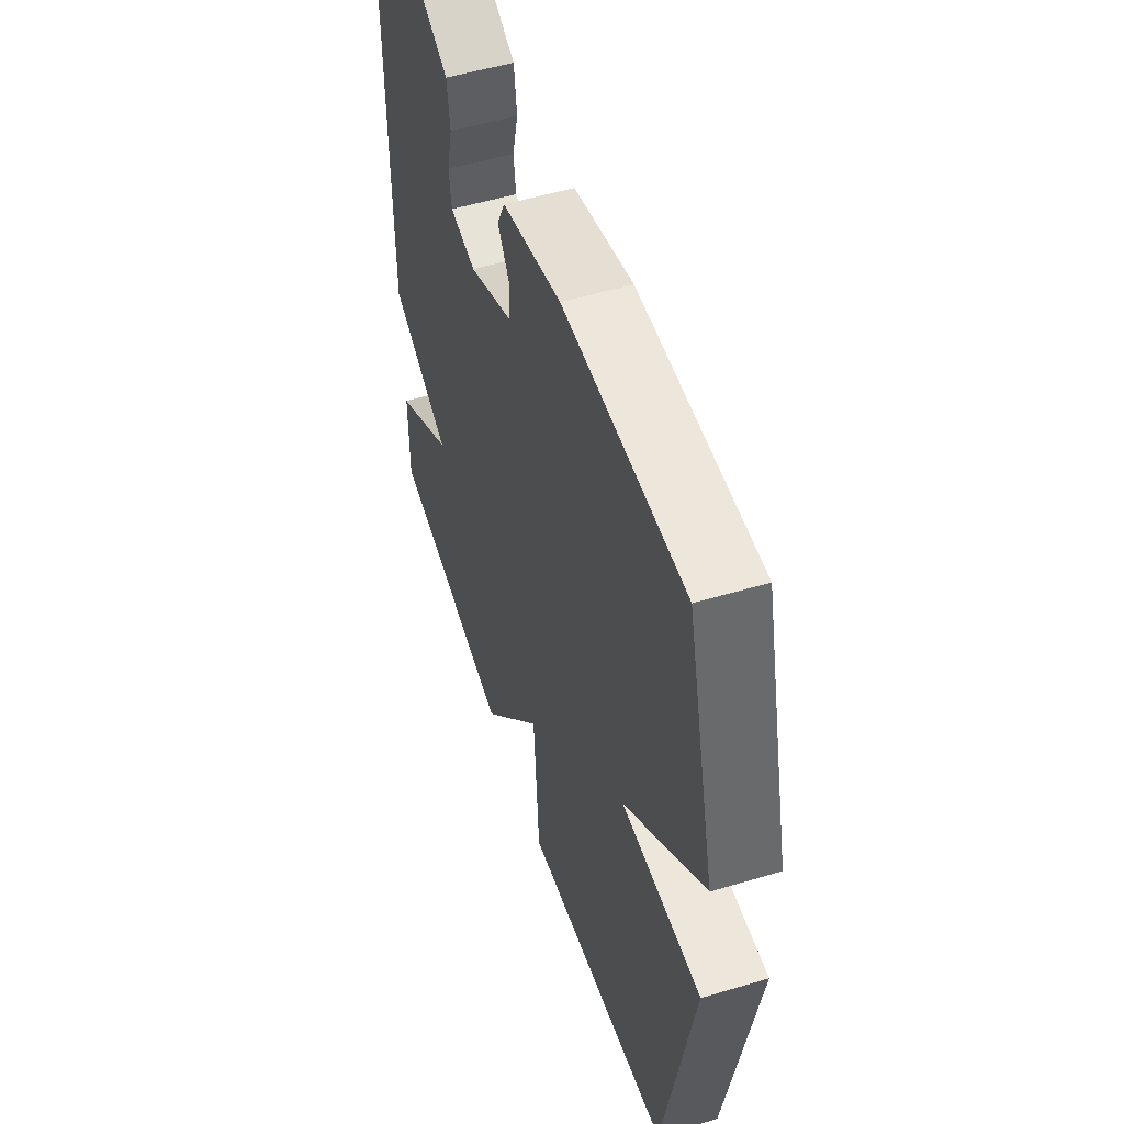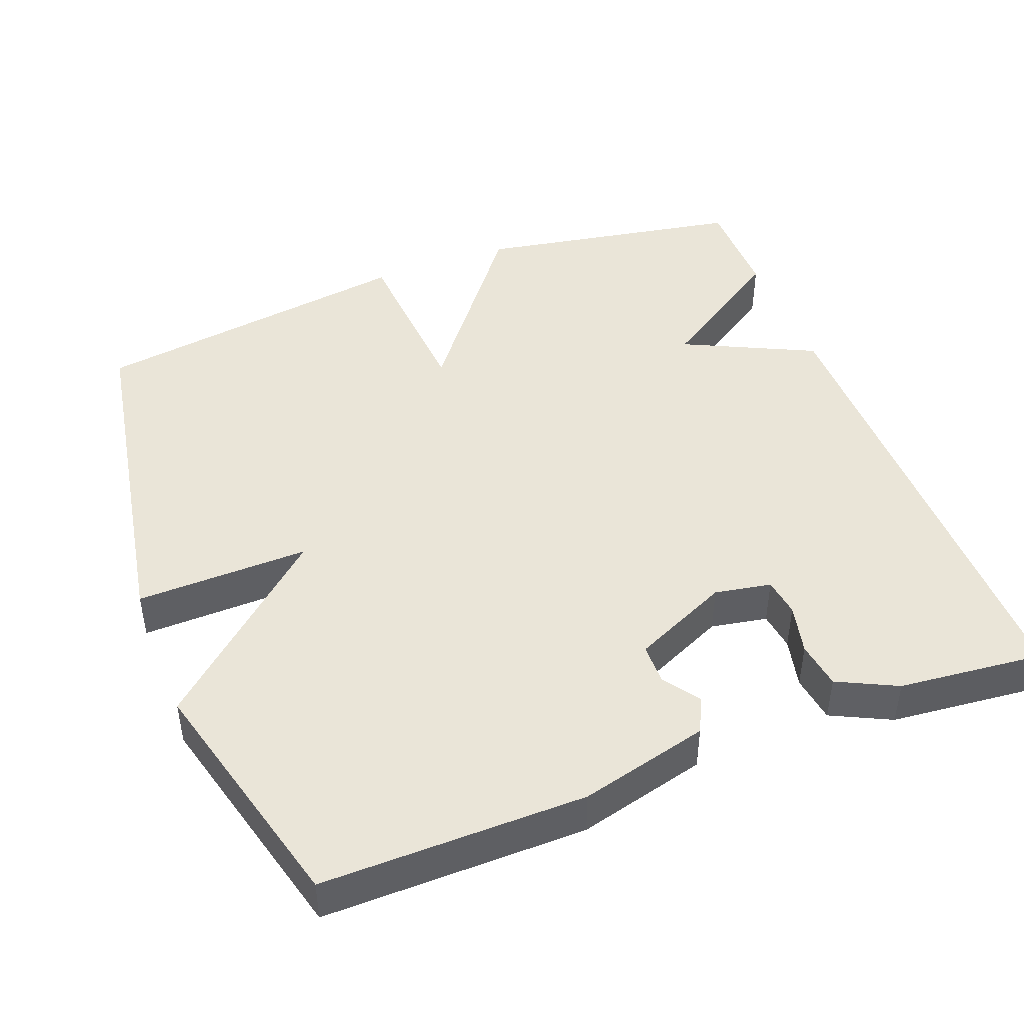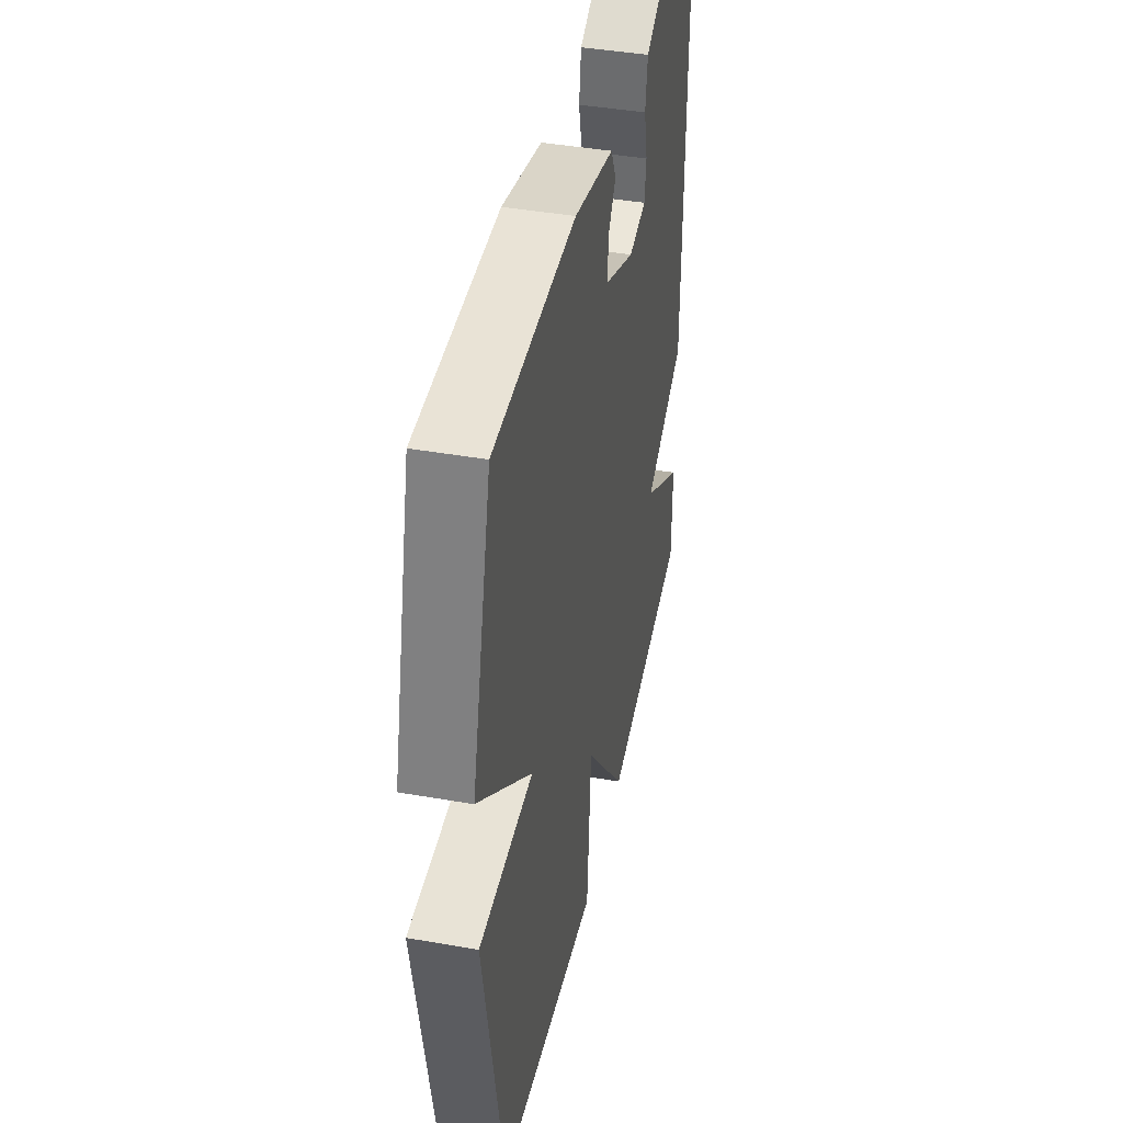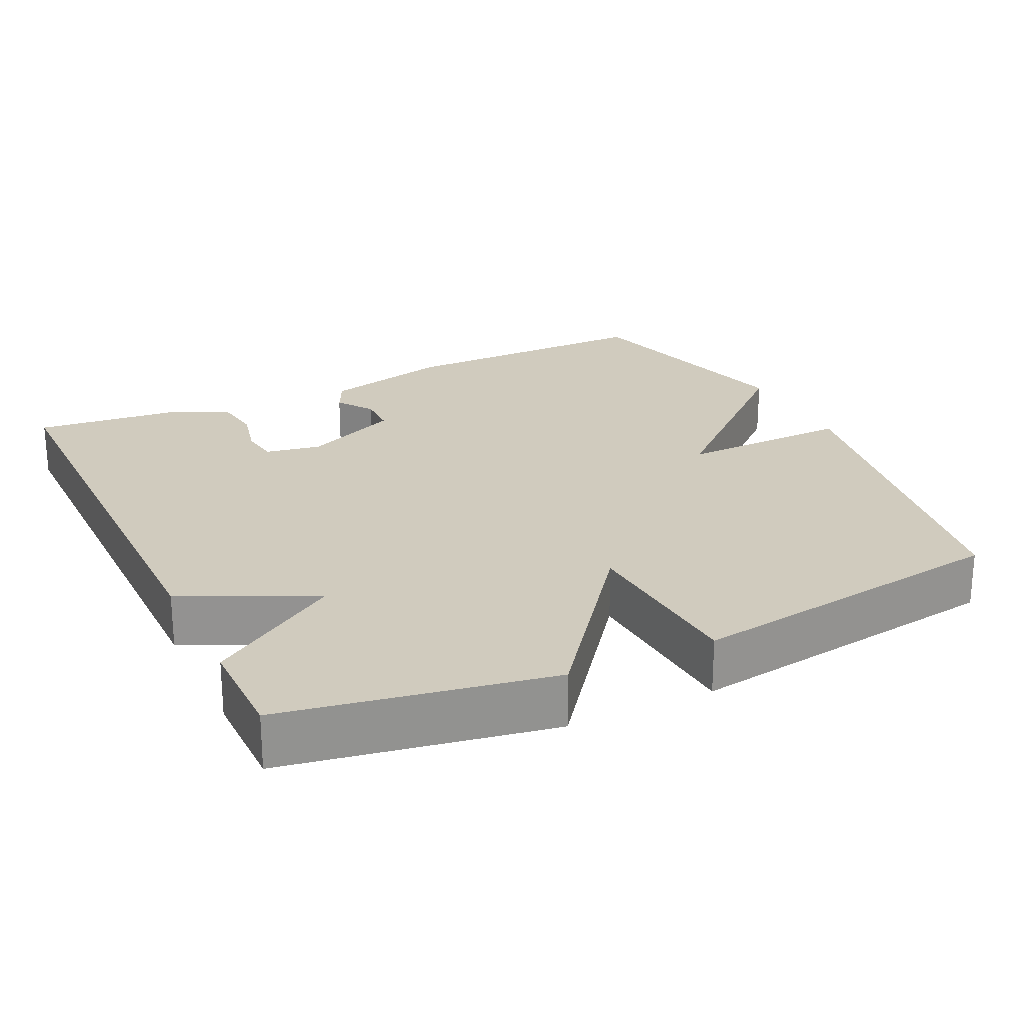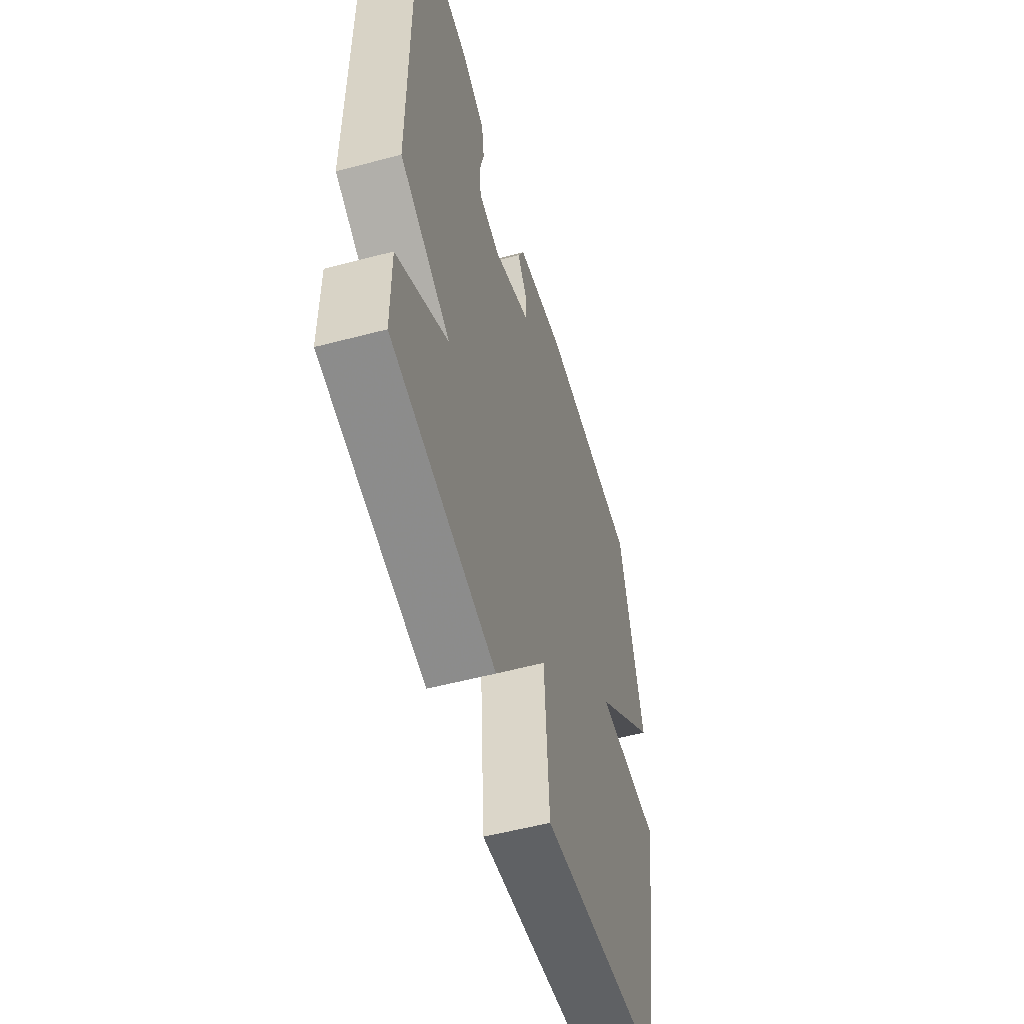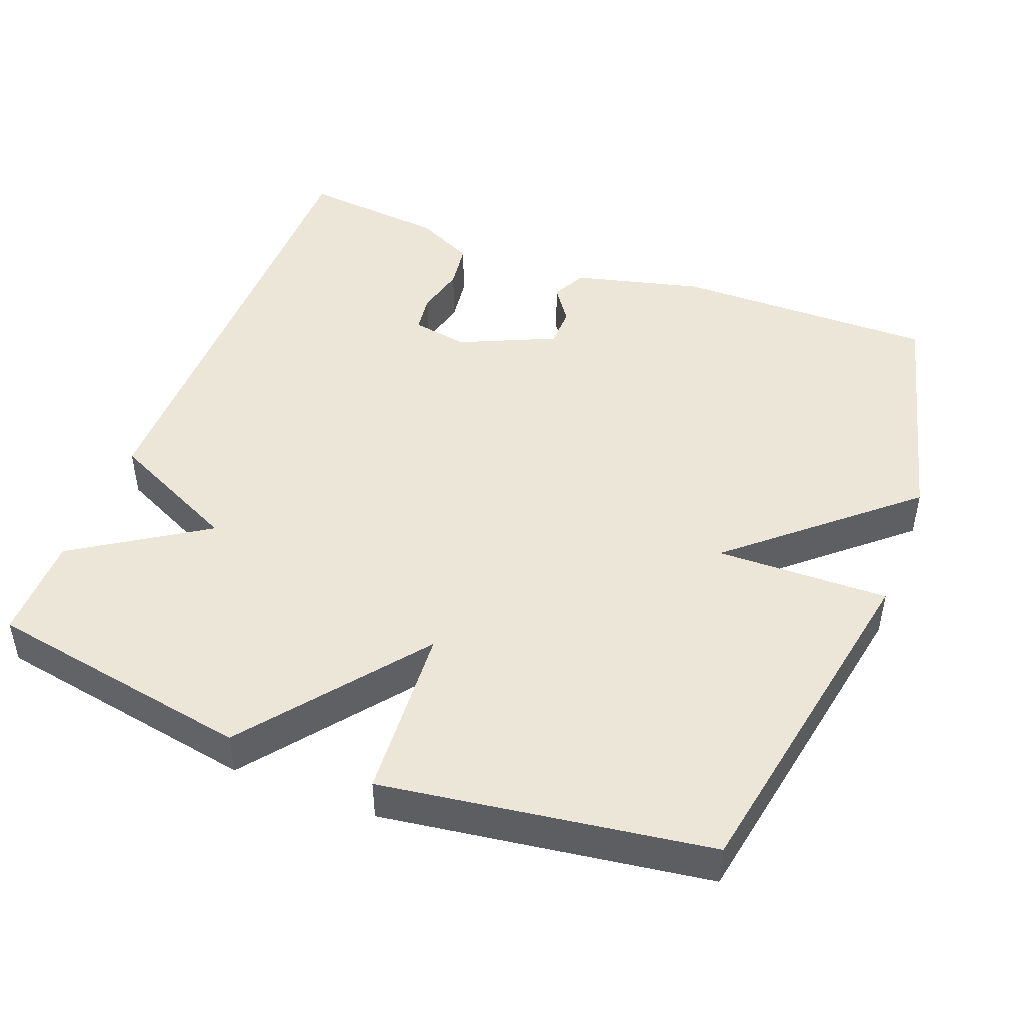
<metadata>
{"format":"obj","ext":"obj","renderer":"f3d","projection":"perspective","resolution":1024,"background":"white","views":[{"elev":52.8,"azim":-107.8,"up":"+Z"},{"elev":45.4,"azim":-21.1,"up":"+Y"},{"elev":42.6,"azim":-78.2,"up":"+Z"},{"elev":23.6,"azim":154.3,"up":"+Y"},{"elev":-54.8,"azim":105.6,"up":"+Z"},{"elev":46.6,"azim":-158.9,"up":"+Y"}]}
</metadata>
<code>
v -0.5 0.07 -0.5
v -0.585 0.07 -0.027
v -0.352 0.07 -0.032
v -0.585 0.07 0.173
v -0.5 0.07 0.5
v -0.146 0.07 0.497
v 0.028 0.07 0.453
v 0.051 0.07 0.406
v 0.017 0.07 0.357
v 0.018 0.07 0.302
v 0.148 0.07 0.243
v 0.224 0.07 0.257
v 0.231 0.07 0.309
v 0.215 0.07 0.377
v 0.224 0.07 0.441
v 0.304 0.07 0.48
v 0.5 0.07 0.5
v 0.5 0.07 -0.157
v 0.323 0.07 -0.242
v 0.5 0.07 -0.357
v 0.5 0.07 -0.5
v 0.14 0.07 -0.564
v -0.044 0.07 -0.326
v -0.06 0.07 -0.564
v -0.5 0 -0.5
v -0.585 0 -0.027
v -0.352 0 -0.032
v -0.585 0 0.173
v -0.5 0 0.5
v -0.146 0 0.497
v 0.028 0 0.453
v 0.051 0 0.406
v 0.017 0 0.357
v 0.018 0 0.302
v 0.148 0 0.243
v 0.224 0 0.257
v 0.231 0 0.309
v 0.215 0 0.377
v 0.224 0 0.441
v 0.304 0 0.48
v 0.5 0 0.5
v 0.5 0 -0.157
v 0.323 0 -0.242
v 0.5 0 -0.357
v 0.5 0 -0.5
v 0.14 0 -0.564
v -0.044 0 -0.326
v -0.06 0 -0.564
f 1 2 3
f 24 1 3
f 23 24 3
f 21 22 23
f 20 21 23
f 19 20 23
f 19 23 3
f 16 17 18
f 15 16 18
f 14 15 18
f 13 14 18
f 12 13 18 19
f 11 12 19 3
f 7 8 9
f 6 7 9
f 5 6 9
f 4 5 9
f 3 4 9
f 3 9 10
f 3 10 11
f 27 26 25
f 27 25 48
f 27 48 47
f 47 46 45
f 47 45 44
f 47 44 43
f 27 47 43
f 42 41 40
f 42 40 39
f 42 39 38
f 42 38 37
f 43 42 37 36
f 27 43 36 35
f 33 32 31
f 33 31 30
f 33 30 29
f 33 29 28
f 33 28 27
f 34 33 27
f 35 34 27
f 1 25 26 2
f 2 26 27 3
f 3 27 28 4
f 4 28 29 5
f 5 29 30 6
f 6 30 31 7
f 7 31 32 8
f 8 32 33 9
f 9 33 34 10
f 10 34 35 11
f 11 35 36 12
f 12 36 37 13
f 13 37 38 14
f 14 38 39 15
f 15 39 40 16
f 16 40 41 17
f 17 41 42 18
f 18 42 43 19
f 19 43 44 20
f 20 44 45 21
f 21 45 46 22
f 22 46 47 23
f 23 47 48 24
f 24 48 25 1

</code>
